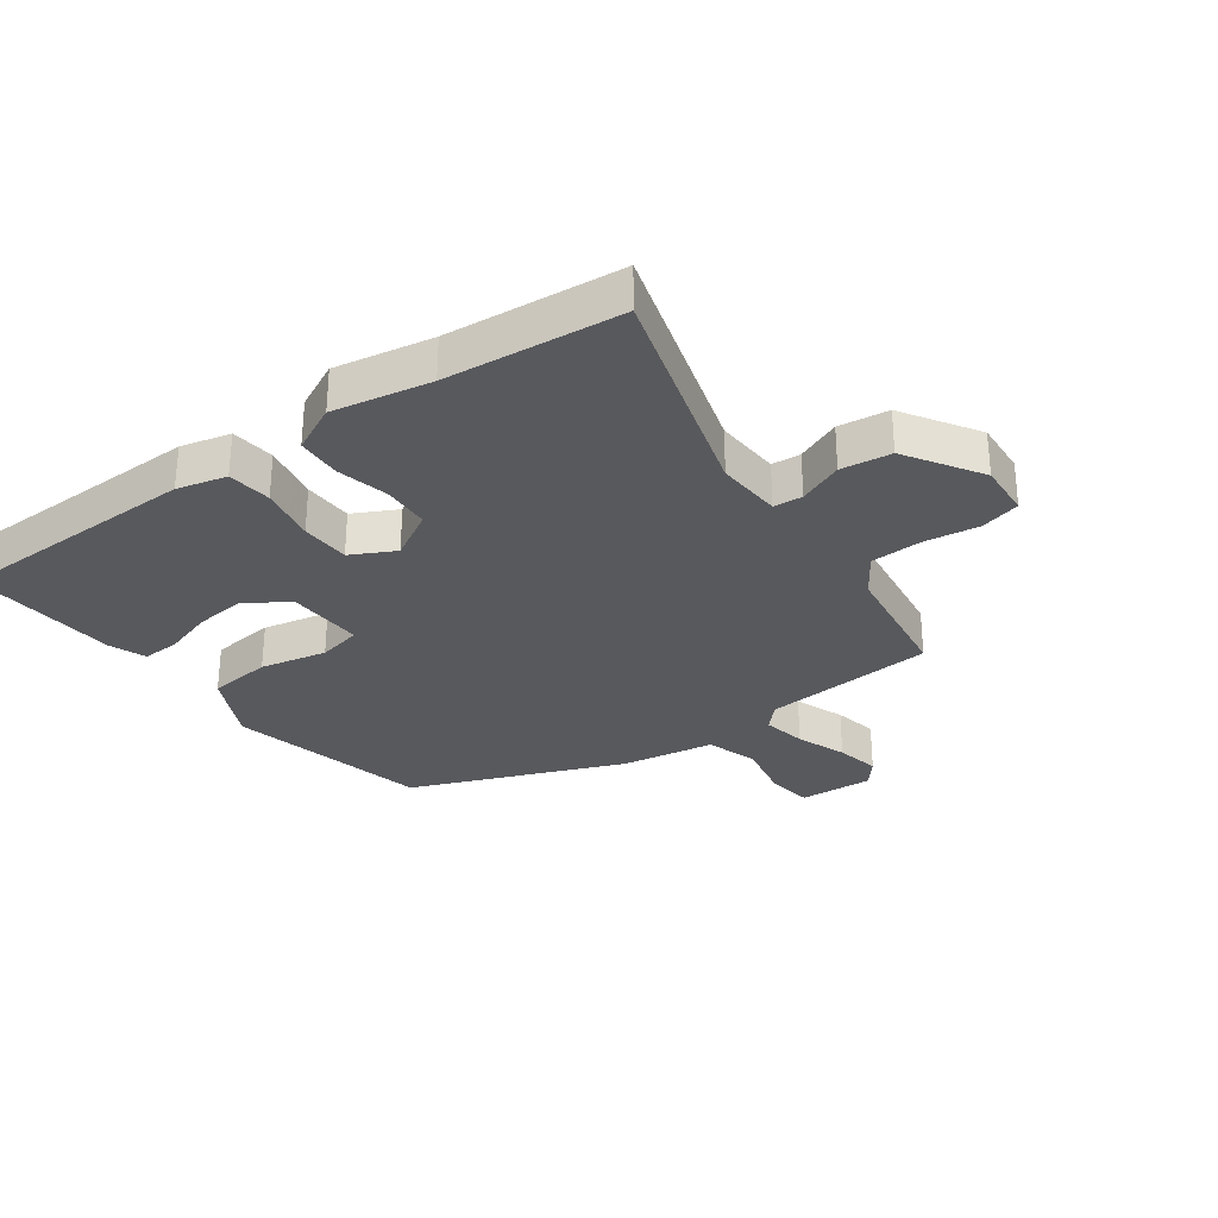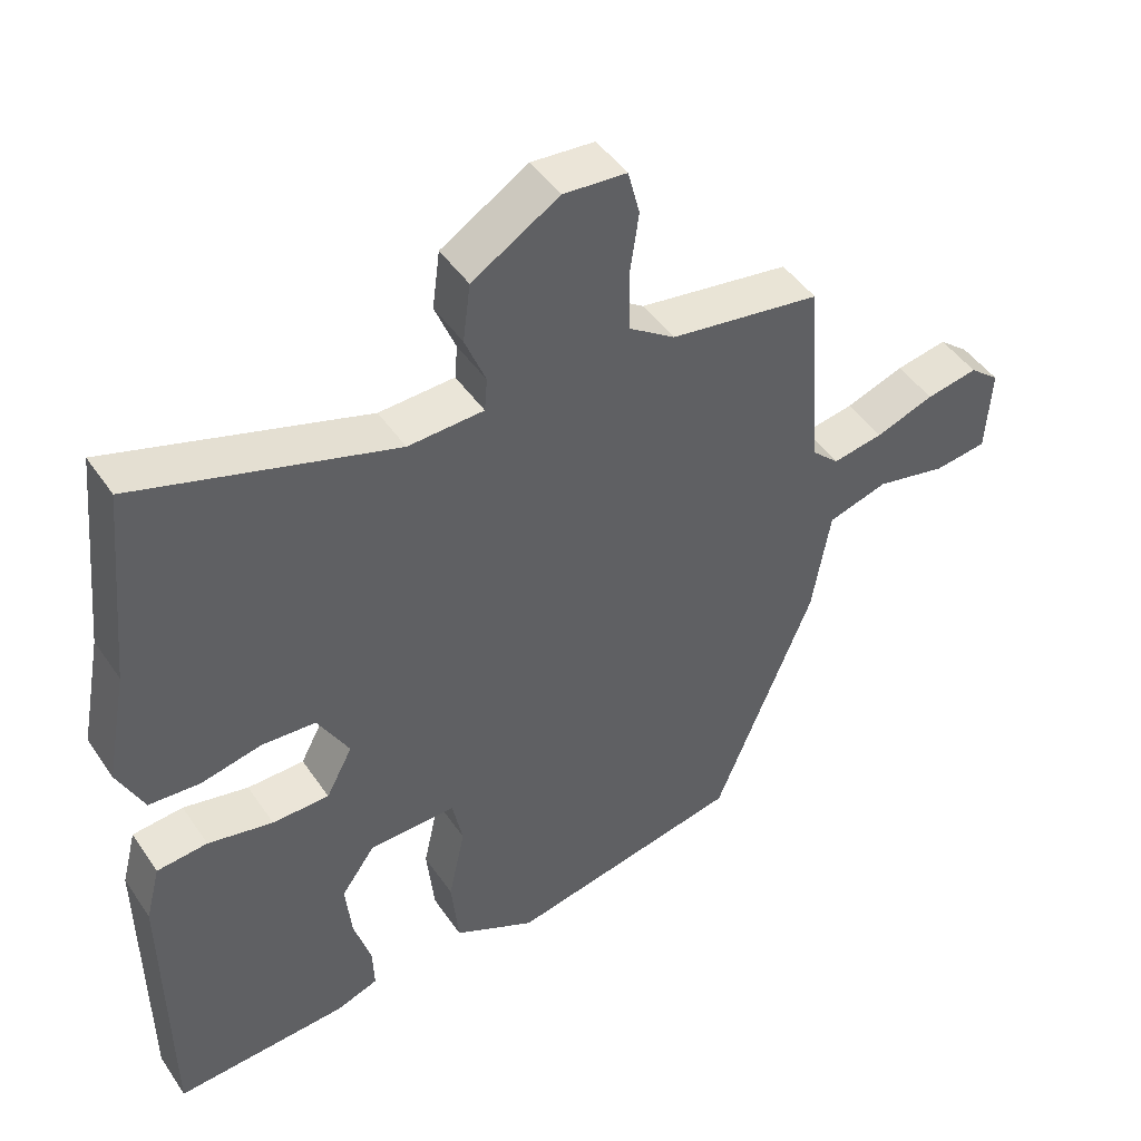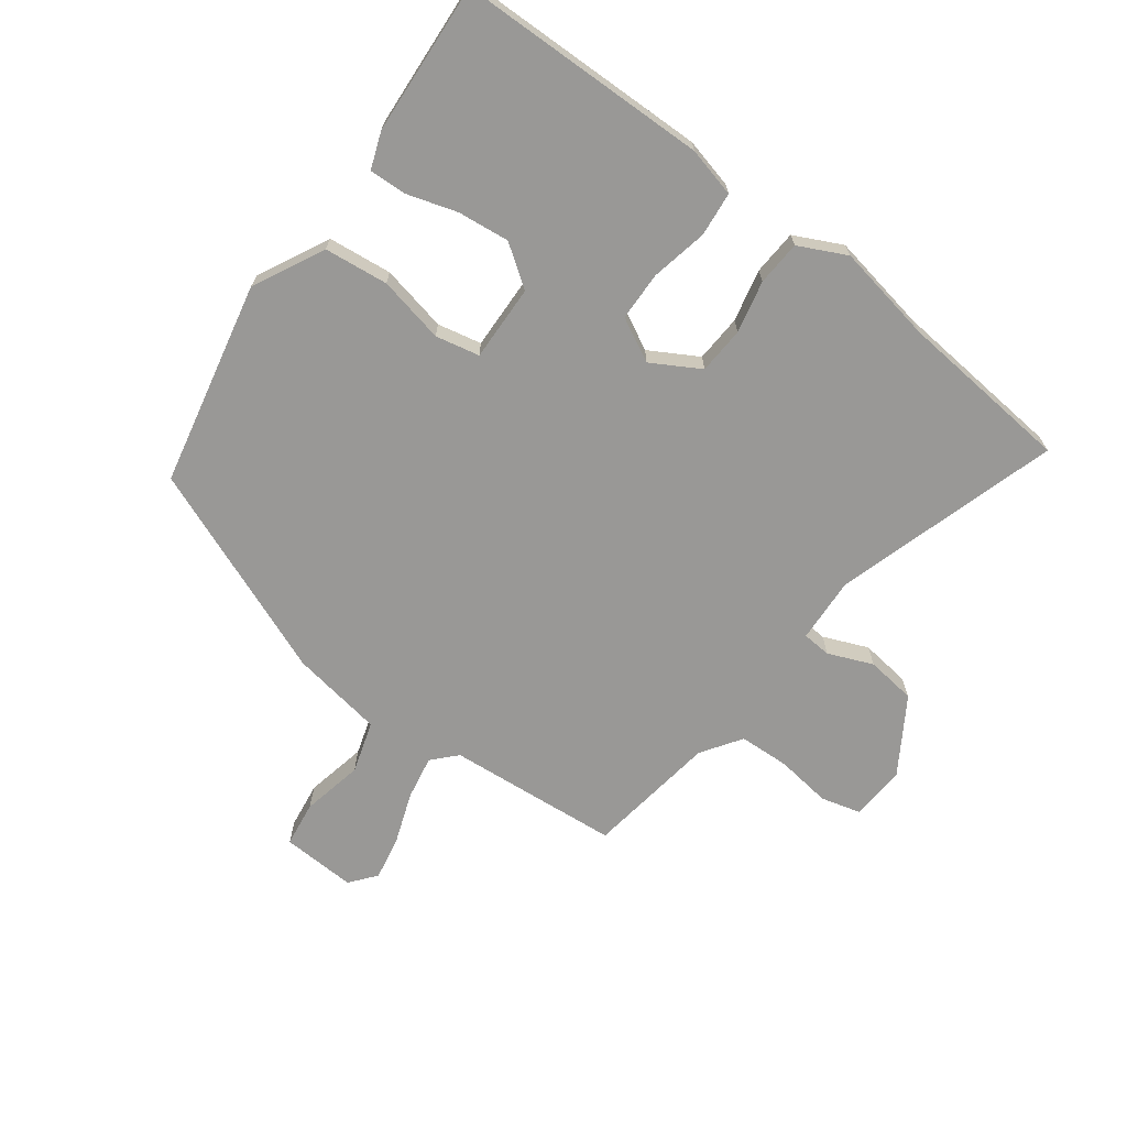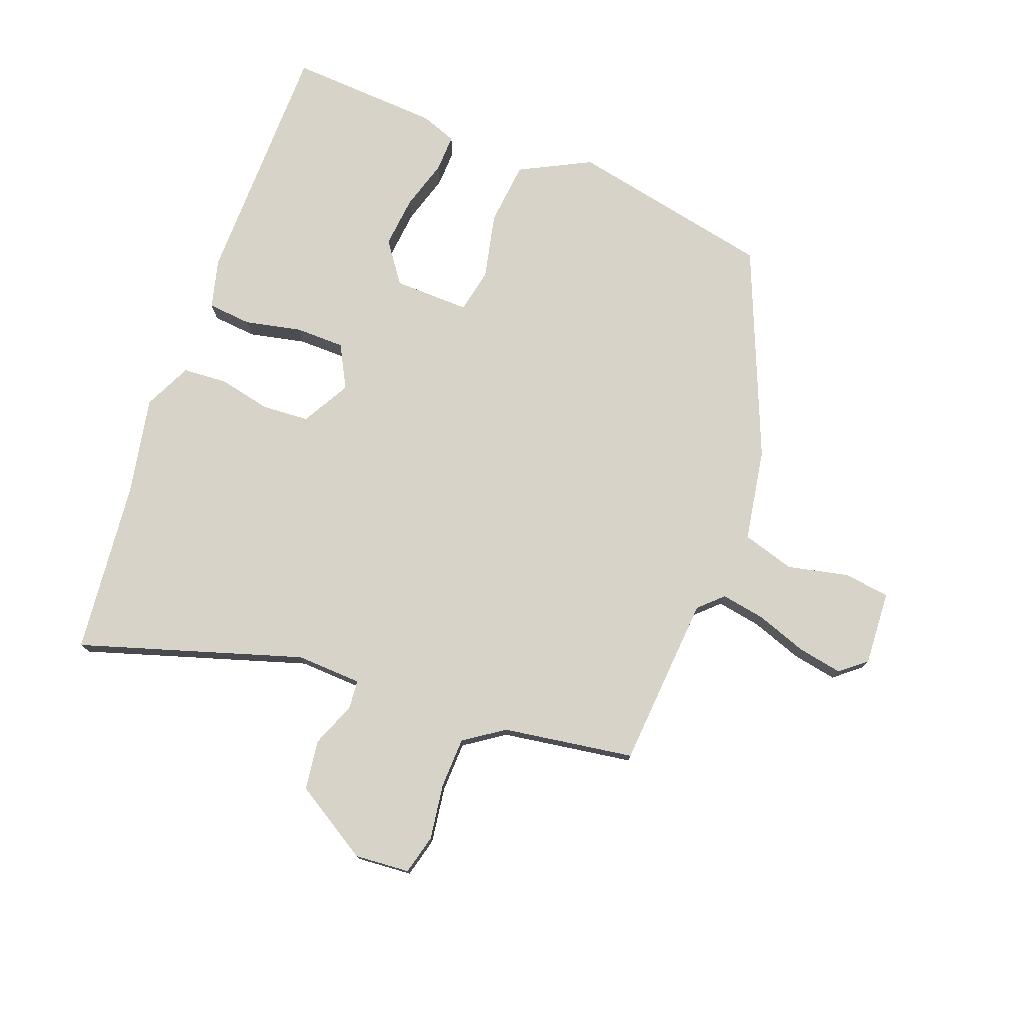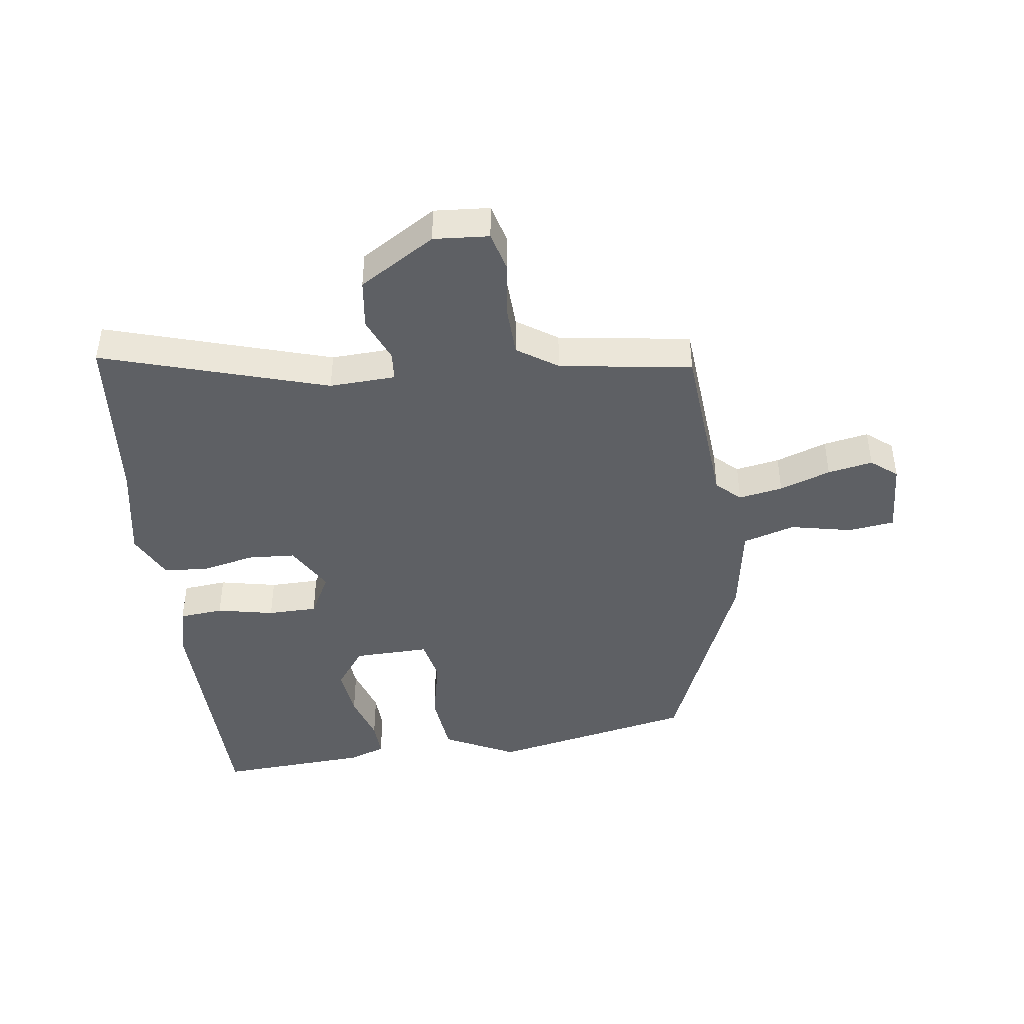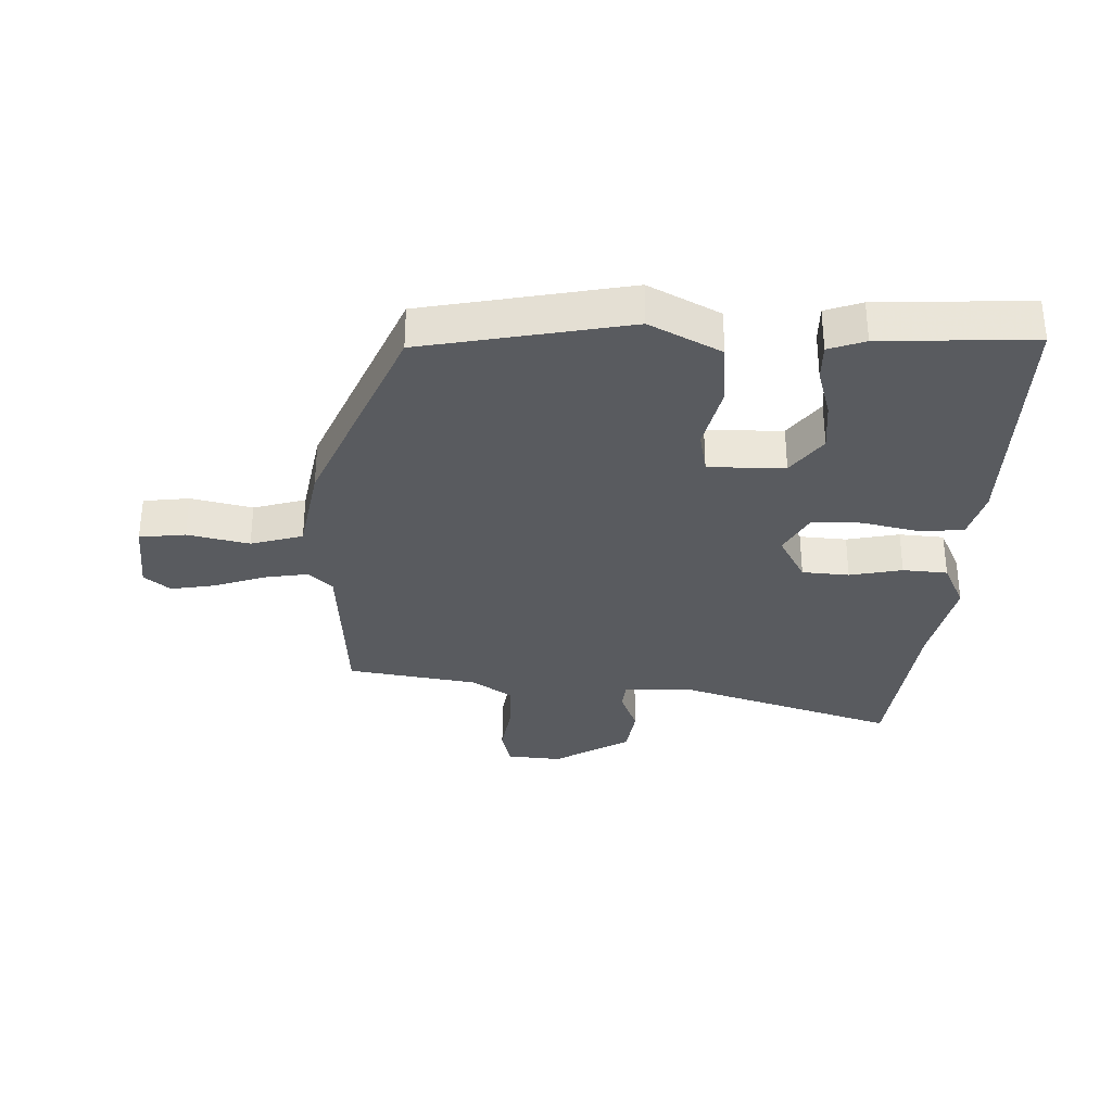
<metadata>
{"format":"obj","ext":"obj","renderer":"f3d","projection":"perspective","resolution":1024,"background":"white","views":[{"elev":-29.8,"azim":-53.5,"up":"+Y"},{"elev":46.1,"azim":-32.3,"up":"+Z"},{"elev":-68.6,"azim":-126.3,"up":"+Y"},{"elev":76.6,"azim":20.5,"up":"+Y"},{"elev":-43.1,"azim":7.8,"up":"+Y"},{"elev":-32.2,"azim":177.4,"up":"+Y"}]}
</metadata>
<code>
v 0.379 0.07 -0.468
v 0.041 0.07 -0.538
v -0.077 0.07 -0.478
v -0.088 0.07 -0.372
v -0.064 0.07 -0.262
v -0.079 0.07 -0.189
v -0.205 0.07 -0.192
v -0.254 0.07 -0.26
v -0.245 0.07 -0.346
v -0.22 0.07 -0.429
v -0.218 0.07 -0.491
v -0.278 0.07 -0.513
v -0.529 0.07 -0.528
v -0.533 0.07 -0.113
v -0.512 0.07 -0.031
v -0.439 0.07 -0.024
v -0.345 0.07 -0.044
v -0.263 0.07 -0.043
v -0.225 0.07 0.029
v -0.27 0.07 0.109
v -0.348 0.07 0.114
v -0.435 0.07 0.095
v -0.509 0.07 0.1
v -0.547 0.07 0.179
v -0.516 0.07 0.341
v -0.487 0.07 0.631
v -0.117 0.07 0.516
v -0.008 0.07 0.521
v -0.004 0.07 0.569
v -0.034 0.07 0.643
v -0.023 0.07 0.726
v 0.102 0.07 0.803
v 0.193 0.07 0.796
v 0.21 0.07 0.73
v 0.197 0.07 0.638
v 0.2 0.07 0.554
v 0.266 0.07 0.509
v 0.484 0.07 0.476
v 0.506 0.07 0.189
v 0.545 0.07 0.152
v 0.618 0.07 0.165
v 0.702 0.07 0.195
v 0.776 0.07 0.209
v 0.819 0.07 0.174
v 0.812 0.07 0.05
v 0.736 0.07 0.04
v 0.634 0.07 0.062
v 0.548 0.07 0.036
v 0.522 0.07 -0.118
v 0.379 0 -0.468
v 0.041 0 -0.538
v -0.077 0 -0.478
v -0.088 0 -0.372
v -0.064 0 -0.262
v -0.079 0 -0.189
v -0.205 0 -0.192
v -0.254 0 -0.26
v -0.245 0 -0.346
v -0.22 0 -0.429
v -0.218 0 -0.491
v -0.278 0 -0.513
v -0.529 0 -0.528
v -0.533 0 -0.113
v -0.512 0 -0.031
v -0.439 0 -0.024
v -0.345 0 -0.044
v -0.263 0 -0.043
v -0.225 0 0.029
v -0.27 0 0.109
v -0.348 0 0.114
v -0.435 0 0.095
v -0.509 0 0.1
v -0.547 0 0.179
v -0.516 0 0.341
v -0.487 0 0.631
v -0.117 0 0.516
v -0.008 0 0.521
v -0.004 0 0.569
v -0.034 0 0.643
v -0.023 0 0.726
v 0.102 0 0.803
v 0.193 0 0.796
v 0.21 0 0.73
v 0.197 0 0.638
v 0.2 0 0.554
v 0.266 0 0.509
v 0.484 0 0.476
v 0.506 0 0.189
v 0.545 0 0.152
v 0.618 0 0.165
v 0.702 0 0.195
v 0.776 0 0.209
v 0.819 0 0.174
v 0.812 0 0.05
v 0.736 0 0.04
v 0.634 0 0.062
v 0.548 0 0.036
v 0.522 0 -0.118
f 3 4 5
f 2 3 5
f 1 2 5
f 49 1 5
f 48 49 5
f 45 46 47
f 44 45 47
f 43 44 47
f 42 43 47
f 41 42 47
f 40 41 47 48
f 48 5 6
f 40 48 6
f 39 40 6
f 39 6 7
f 38 39 7
f 37 38 7
f 33 34 35
f 32 33 35
f 31 32 35
f 30 31 35
f 29 30 35
f 28 29 35 36
f 25 26 27
f 25 27 28
f 24 25 28
f 23 24 28
f 22 23 28
f 21 22 28
f 28 36 37
f 21 28 37
f 20 21 37
f 15 16 17
f 14 15 17
f 13 14 17
f 12 13 17
f 11 12 17
f 10 11 17
f 9 10 17
f 8 9 17
f 8 17 18
f 7 8 18 19
f 19 20 37
f 7 19 37
f 54 53 52
f 54 52 51
f 54 51 50
f 54 50 98
f 54 98 97
f 96 95 94
f 96 94 93
f 96 93 92
f 96 92 91
f 96 91 90
f 97 96 90 89
f 55 54 97
f 55 97 89
f 55 89 88
f 56 55 88
f 56 88 87
f 56 87 86
f 84 83 82
f 84 82 81
f 84 81 80
f 84 80 79
f 84 79 78
f 85 84 78 77
f 76 75 74
f 77 76 74
f 77 74 73
f 77 73 72
f 77 72 71
f 77 71 70
f 86 85 77
f 86 77 70
f 86 70 69
f 66 65 64
f 66 64 63
f 66 63 62
f 66 62 61
f 66 61 60
f 66 60 59
f 66 59 58
f 66 58 57
f 67 66 57
f 68 67 57 56
f 86 69 68
f 86 68 56
f 1 50 51 2
f 2 51 52 3
f 3 52 53 4
f 4 53 54 5
f 5 54 55 6
f 6 55 56 7
f 7 56 57 8
f 8 57 58 9
f 9 58 59 10
f 10 59 60 11
f 11 60 61 12
f 12 61 62 13
f 13 62 63 14
f 14 63 64 15
f 15 64 65 16
f 16 65 66 17
f 17 66 67 18
f 18 67 68 19
f 19 68 69 20
f 20 69 70 21
f 21 70 71 22
f 22 71 72 23
f 23 72 73 24
f 24 73 74 25
f 25 74 75 26
f 26 75 76 27
f 27 76 77 28
f 28 77 78 29
f 29 78 79 30
f 30 79 80 31
f 31 80 81 32
f 32 81 82 33
f 33 82 83 34
f 34 83 84 35
f 35 84 85 36
f 36 85 86 37
f 37 86 87 38
f 38 87 88 39
f 39 88 89 40
f 40 89 90 41
f 41 90 91 42
f 42 91 92 43
f 43 92 93 44
f 44 93 94 45
f 45 94 95 46
f 46 95 96 47
f 47 96 97 48
f 48 97 98 49
f 49 98 50 1

</code>
